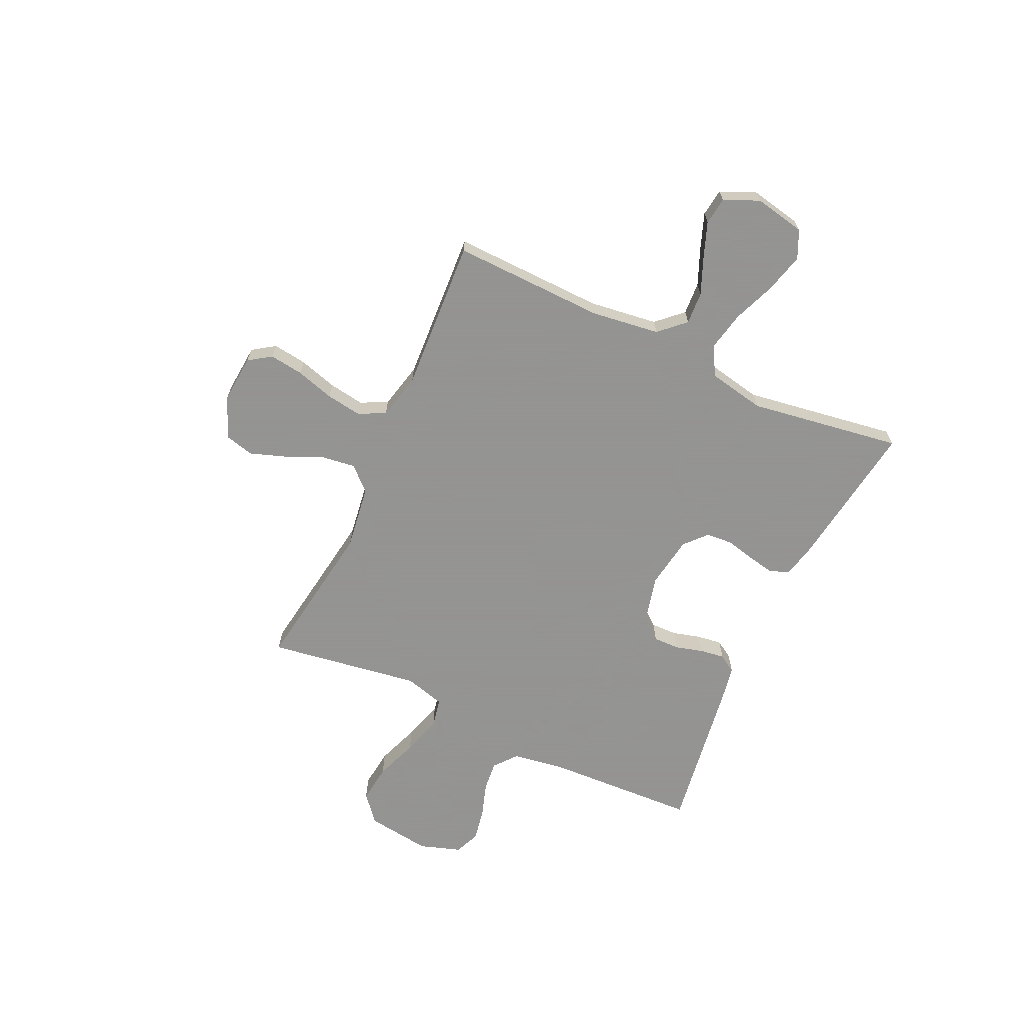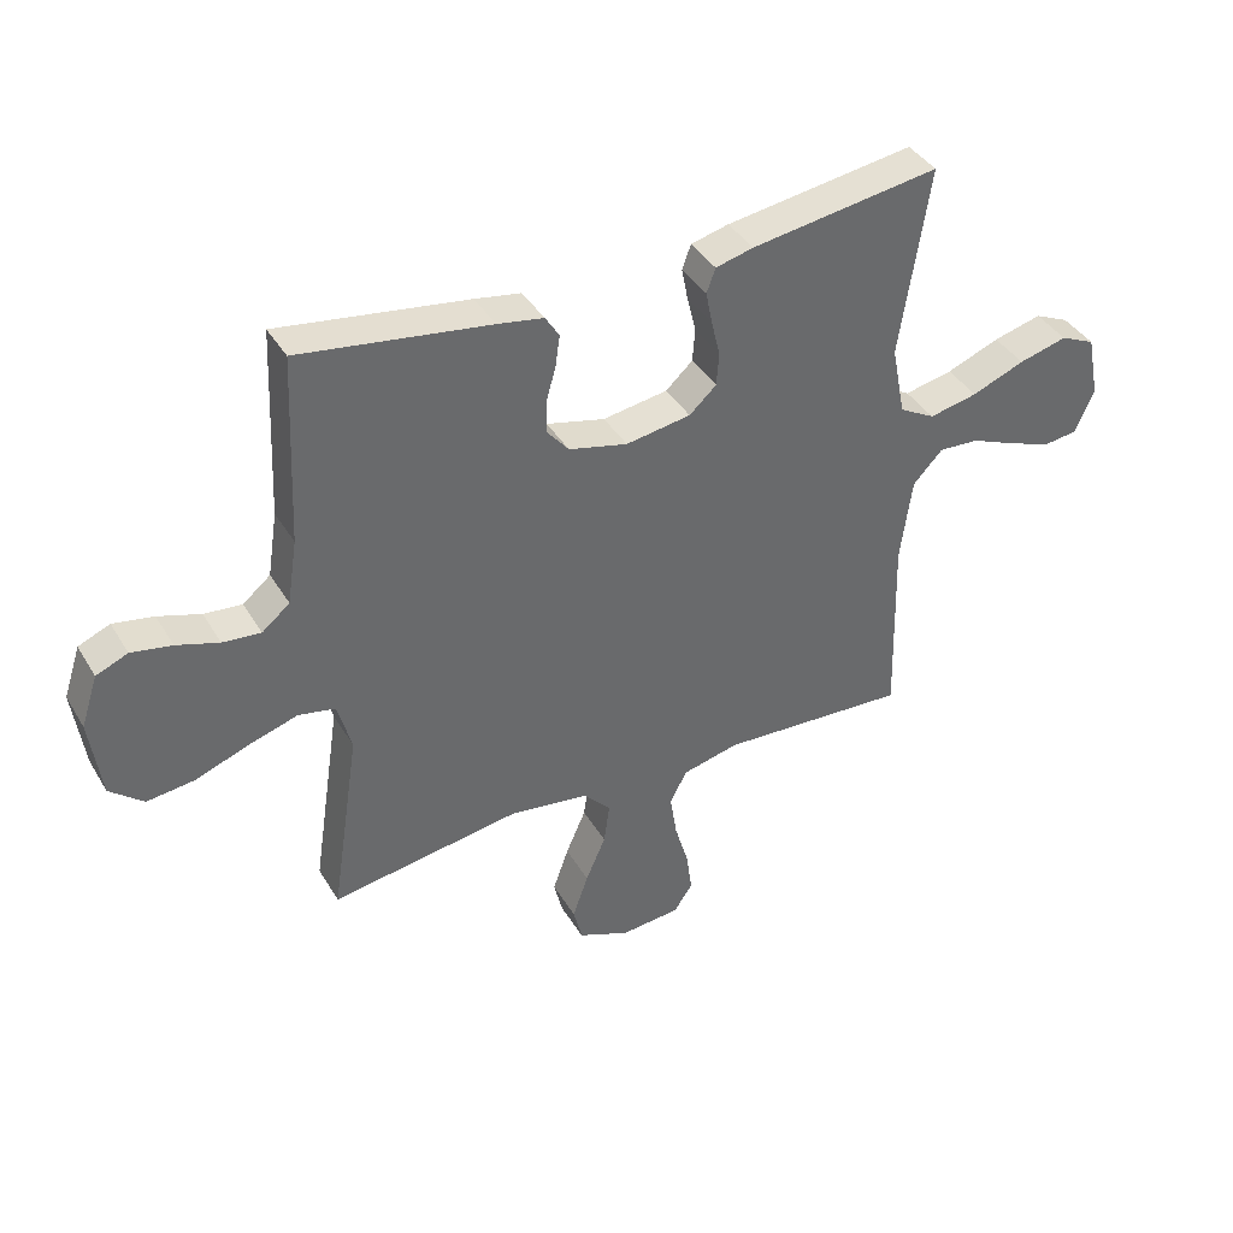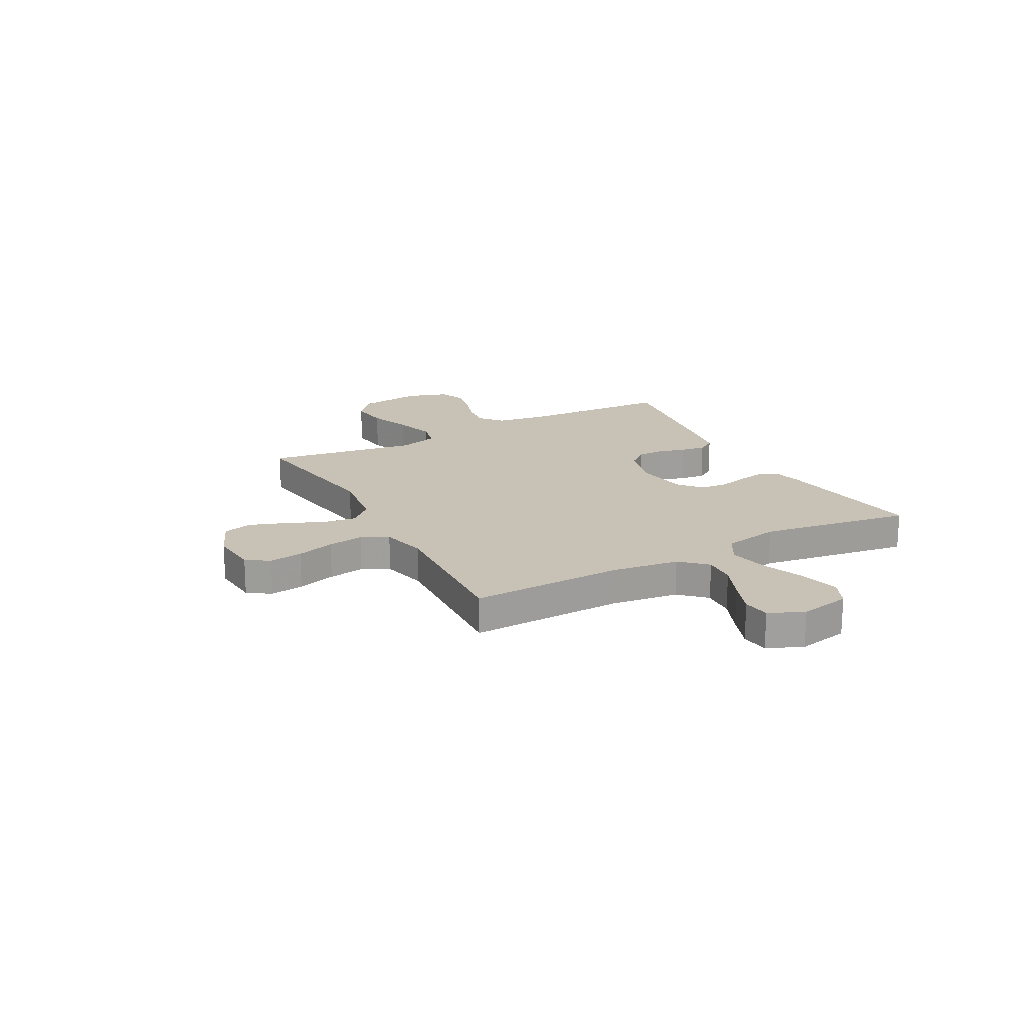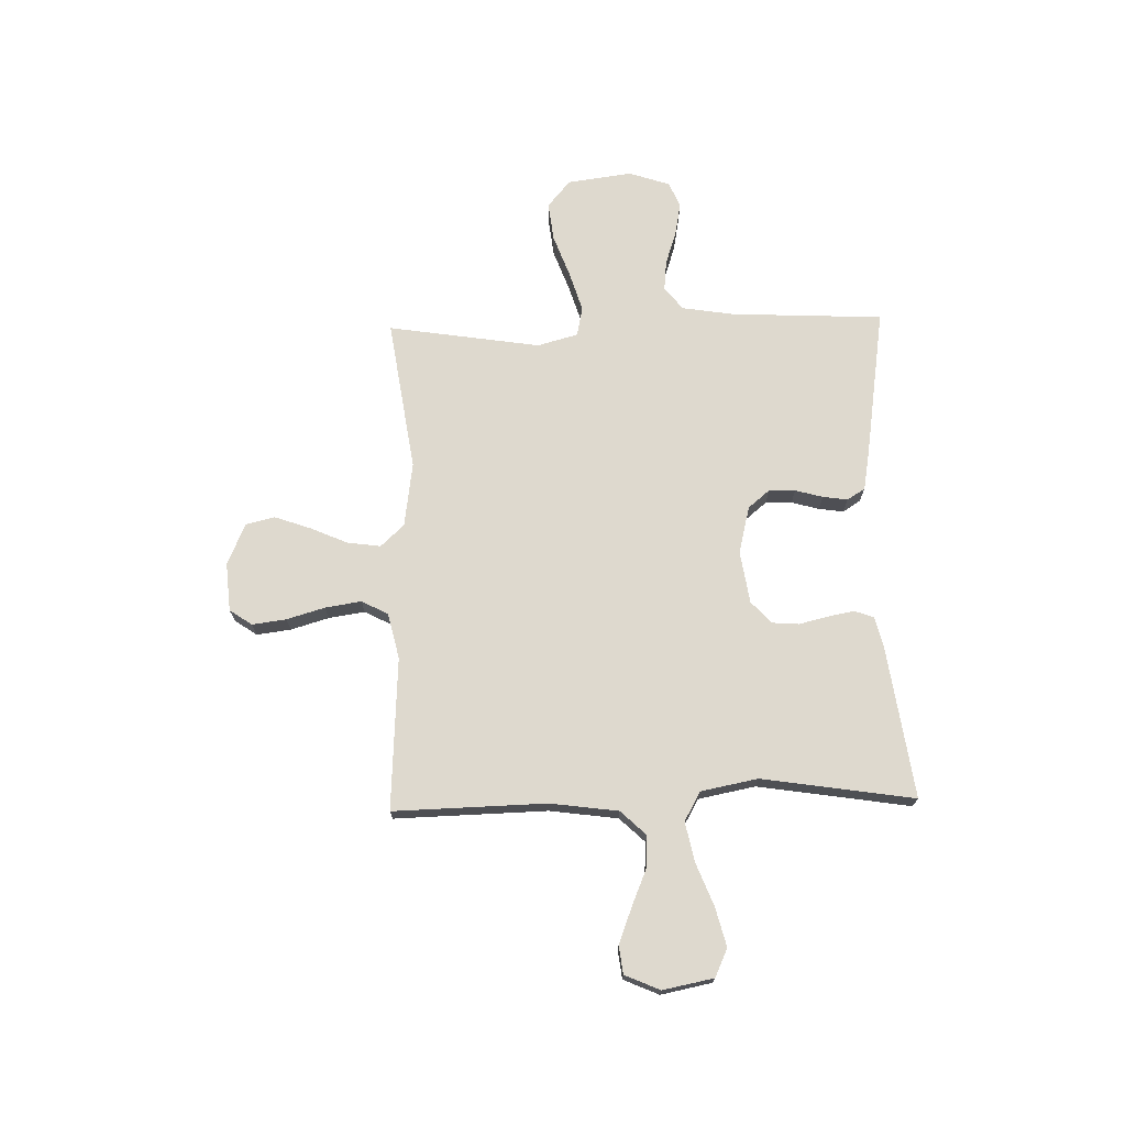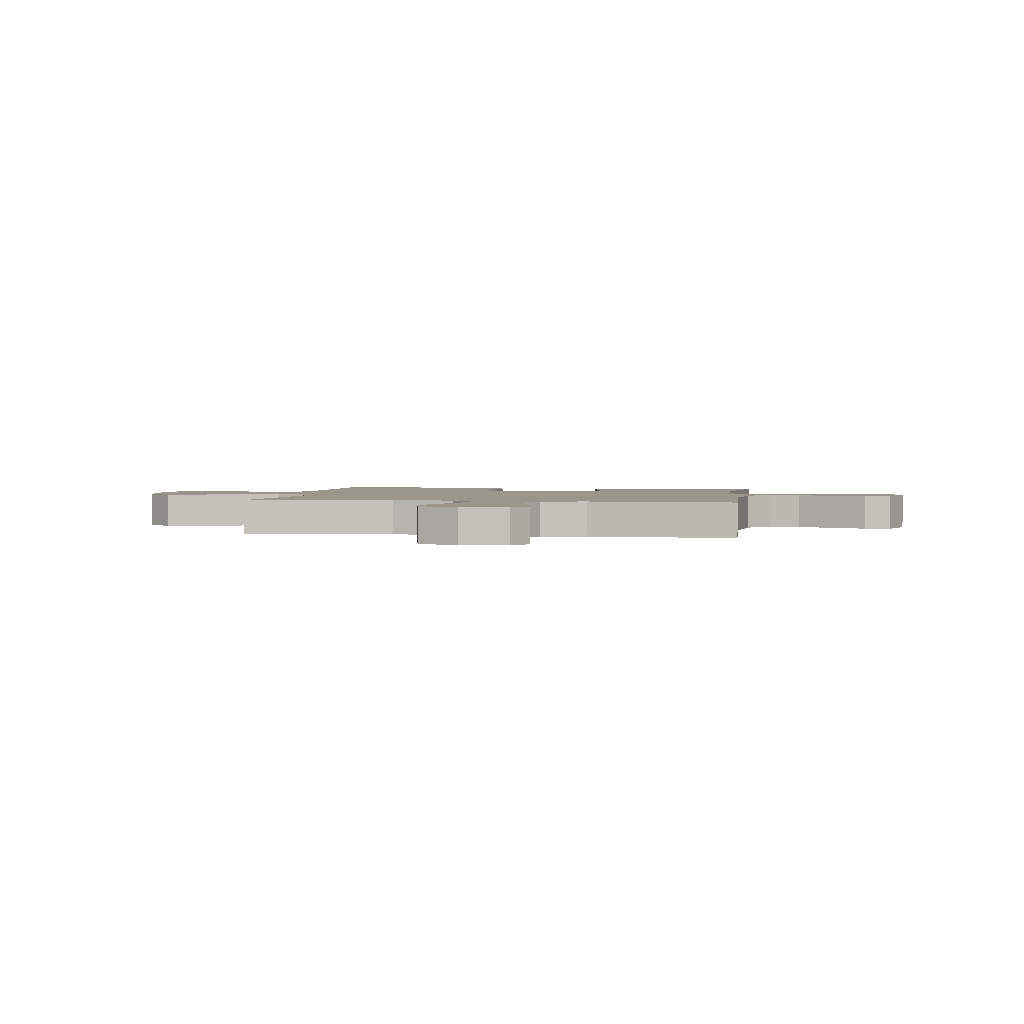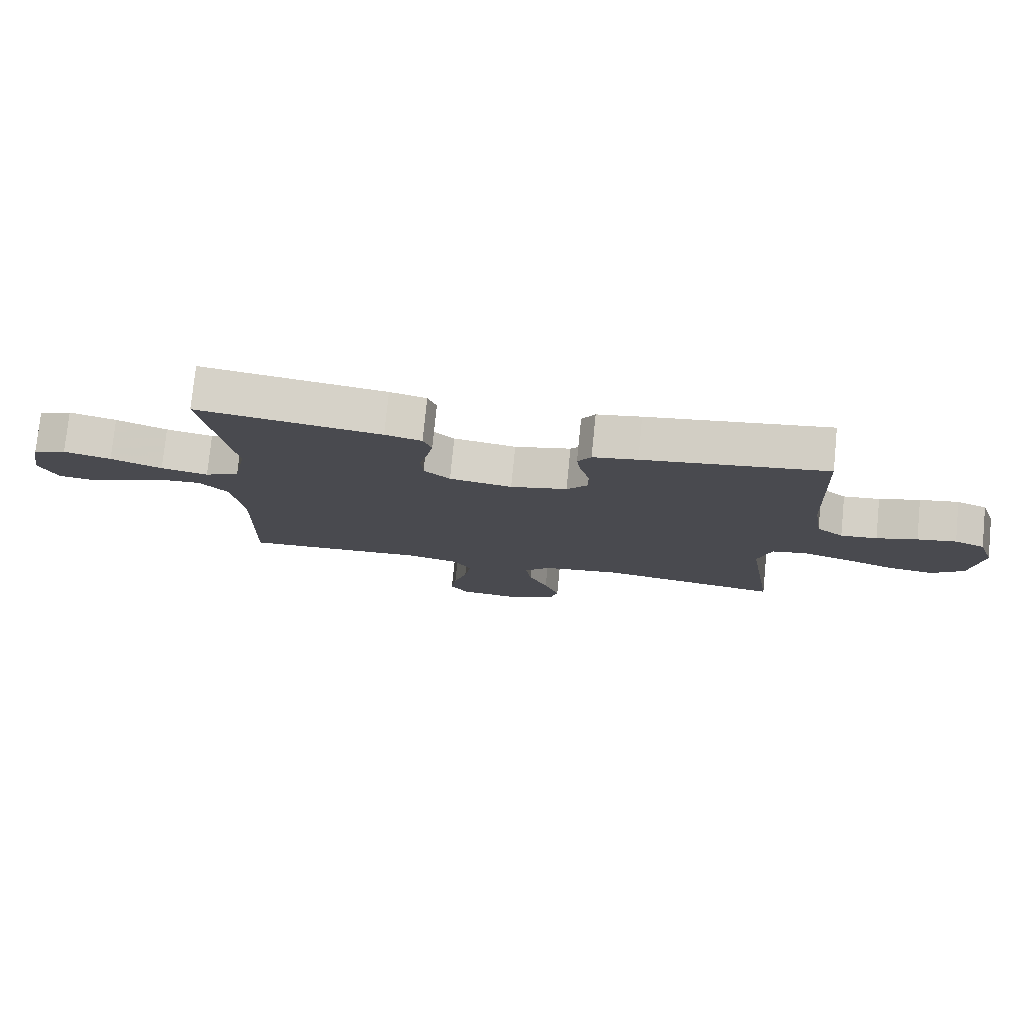
<metadata>
{"format":"obj","ext":"obj","renderer":"f3d","projection":"perspective","resolution":1024,"background":"white","views":[{"elev":-66.9,"azim":-114.9,"up":"+Y"},{"elev":39.7,"azim":151.8,"up":"+Z"},{"elev":19.0,"azim":-118.4,"up":"+Y"},{"elev":71.6,"azim":-91.4,"up":"+Y"},{"elev":2.3,"azim":-171.6,"up":"+Y"},{"elev":77.3,"azim":5.7,"up":"+Z"}]}
</metadata>
<code>
v 0.5 0.07 0.5
v 0.514 0.07 0.2
v 0.53 0.07 0.098
v 0.574 0.07 0.062
v 0.634 0.07 0.068
v 0.701 0.07 0.09
v 0.765 0.07 0.102
v 0.815 0.07 0.081
v 0.842 0.07 0
v 0.825 0.07 -0.127
v 0.772 0.07 -0.172
v 0.696 0.07 -0.163
v 0.612 0.07 -0.132
v 0.534 0.07 -0.108
v 0.476 0.07 -0.12
v 0.454 0.07 -0.2
v 0.5 0.07 -0.5
v 0.2 0.07 -0.455
v 0.073 0.07 -0.473
v 0.03 0.07 -0.519
v 0.039 0.07 -0.585
v 0.071 0.07 -0.658
v 0.096 0.07 -0.729
v 0.082 0.07 -0.786
v 0 0.07 -0.821
v -0.095 0.07 -0.813
v -0.125 0.07 -0.769
v -0.116 0.07 -0.702
v -0.094 0.07 -0.627
v -0.083 0.07 -0.556
v -0.11 0.07 -0.504
v -0.2 0.07 -0.483
v -0.5 0.07 -0.5
v -0.492 0.07 -0.2
v -0.51 0.07 -0.066
v -0.557 0.07 -0.016
v -0.621 0.07 -0.02
v -0.693 0.07 -0.05
v -0.762 0.07 -0.076
v -0.816 0.07 -0.069
v -0.846 0.07 0
v -0.826 0.07 0.1
v -0.771 0.07 0.125
v -0.694 0.07 0.105
v -0.61 0.07 0.072
v -0.533 0.07 0.056
v -0.476 0.07 0.088
v -0.454 0.07 0.2
v -0.5 0.07 0.5
v -0.2 0.07 0.457
v -0.14 0.07 0.442
v -0.126 0.07 0.404
v -0.136 0.07 0.352
v -0.15 0.07 0.295
v -0.146 0.07 0.242
v -0.103 0.07 0.203
v 0 0.07 0.187
v 0.093 0.07 0.21
v 0.128 0.07 0.252
v 0.127 0.07 0.304
v 0.112 0.07 0.358
v 0.105 0.07 0.407
v 0.127 0.07 0.442
v 0.2 0.07 0.455
v 0.5 0 0.5
v 0.514 0 0.2
v 0.53 0 0.098
v 0.574 0 0.062
v 0.634 0 0.068
v 0.701 0 0.09
v 0.765 0 0.102
v 0.815 0 0.081
v 0.842 0 0
v 0.825 0 -0.127
v 0.772 0 -0.172
v 0.696 0 -0.163
v 0.612 0 -0.132
v 0.534 0 -0.108
v 0.476 0 -0.12
v 0.454 0 -0.2
v 0.5 0 -0.5
v 0.2 0 -0.455
v 0.073 0 -0.473
v 0.03 0 -0.519
v 0.039 0 -0.585
v 0.071 0 -0.658
v 0.096 0 -0.729
v 0.082 0 -0.786
v 0 0 -0.821
v -0.095 0 -0.813
v -0.125 0 -0.769
v -0.116 0 -0.702
v -0.094 0 -0.627
v -0.083 0 -0.556
v -0.11 0 -0.504
v -0.2 0 -0.483
v -0.5 0 -0.5
v -0.492 0 -0.2
v -0.51 0 -0.066
v -0.557 0 -0.016
v -0.621 0 -0.02
v -0.693 0 -0.05
v -0.762 0 -0.076
v -0.816 0 -0.069
v -0.846 0 0
v -0.826 0 0.1
v -0.771 0 0.125
v -0.694 0 0.105
v -0.61 0 0.072
v -0.533 0 0.056
v -0.476 0 0.088
v -0.454 0 0.2
v -0.5 0 0.5
v -0.2 0 0.457
v -0.14 0 0.442
v -0.126 0 0.404
v -0.136 0 0.352
v -0.15 0 0.295
v -0.146 0 0.242
v -0.103 0 0.203
v 0 0 0.187
v 0.093 0 0.21
v 0.128 0 0.252
v 0.127 0 0.304
v 0.112 0 0.358
v 0.105 0 0.407
v 0.127 0 0.442
v 0.2 0 0.455
f 63 64 1 2
f 60 61 62 63
f 59 60 63 2
f 58 59 2 3
f 57 58 3 4
f 56 57 4
f 51 52 53 54
f 49 50 51 54
f 48 49 54 55
f 47 48 55 56
f 42 43 44 45
f 42 45 46
f 41 42 46
f 40 41 46
f 37 38 39 40
f 37 40 46
f 36 37 46 47
f 32 33 34
f 31 32 34 35
f 26 27 28 29
f 26 29 30
f 25 26 30
f 24 25 30
f 21 22 23 24
f 21 24 30 31
f 16 17 18
f 15 16 18 19
f 10 11 12 13
f 10 13 14
f 9 10 14
f 8 9 14 15
f 5 6 7 8
f 4 5 8 15
f 35 36 47 56
f 20 21 31 35
f 19 20 35 56
f 4 15 19 56
f 66 65 128 127
f 127 126 125 124
f 66 127 124 123
f 67 66 123 122
f 68 67 122 121
f 68 121 120
f 118 117 116 115
f 118 115 114 113
f 119 118 113 112
f 120 119 112 111
f 109 108 107 106
f 110 109 106
f 110 106 105
f 110 105 104
f 104 103 102 101
f 110 104 101
f 111 110 101 100
f 98 97 96
f 99 98 96 95
f 93 92 91 90
f 94 93 90
f 94 90 89
f 94 89 88
f 88 87 86 85
f 95 94 88 85
f 82 81 80
f 83 82 80 79
f 77 76 75 74
f 78 77 74
f 78 74 73
f 79 78 73 72
f 72 71 70 69
f 79 72 69 68
f 120 111 100 99
f 99 95 85 84
f 120 99 84 83
f 120 83 79 68
f 1 65 66 2
f 2 66 67 3
f 3 67 68 4
f 4 68 69 5
f 5 69 70 6
f 6 70 71 7
f 7 71 72 8
f 8 72 73 9
f 9 73 74 10
f 10 74 75 11
f 11 75 76 12
f 12 76 77 13
f 13 77 78 14
f 14 78 79 15
f 15 79 80 16
f 16 80 81 17
f 17 81 82 18
f 18 82 83 19
f 19 83 84 20
f 20 84 85 21
f 21 85 86 22
f 22 86 87 23
f 23 87 88 24
f 24 88 89 25
f 25 89 90 26
f 26 90 91 27
f 27 91 92 28
f 28 92 93 29
f 29 93 94 30
f 30 94 95 31
f 31 95 96 32
f 32 96 97 33
f 33 97 98 34
f 34 98 99 35
f 35 99 100 36
f 36 100 101 37
f 37 101 102 38
f 38 102 103 39
f 39 103 104 40
f 40 104 105 41
f 41 105 106 42
f 42 106 107 43
f 43 107 108 44
f 44 108 109 45
f 45 109 110 46
f 46 110 111 47
f 47 111 112 48
f 48 112 113 49
f 49 113 114 50
f 50 114 115 51
f 51 115 116 52
f 52 116 117 53
f 53 117 118 54
f 54 118 119 55
f 55 119 120 56
f 56 120 121 57
f 57 121 122 58
f 58 122 123 59
f 59 123 124 60
f 60 124 125 61
f 61 125 126 62
f 62 126 127 63
f 63 127 128 64
f 64 128 65 1

</code>
